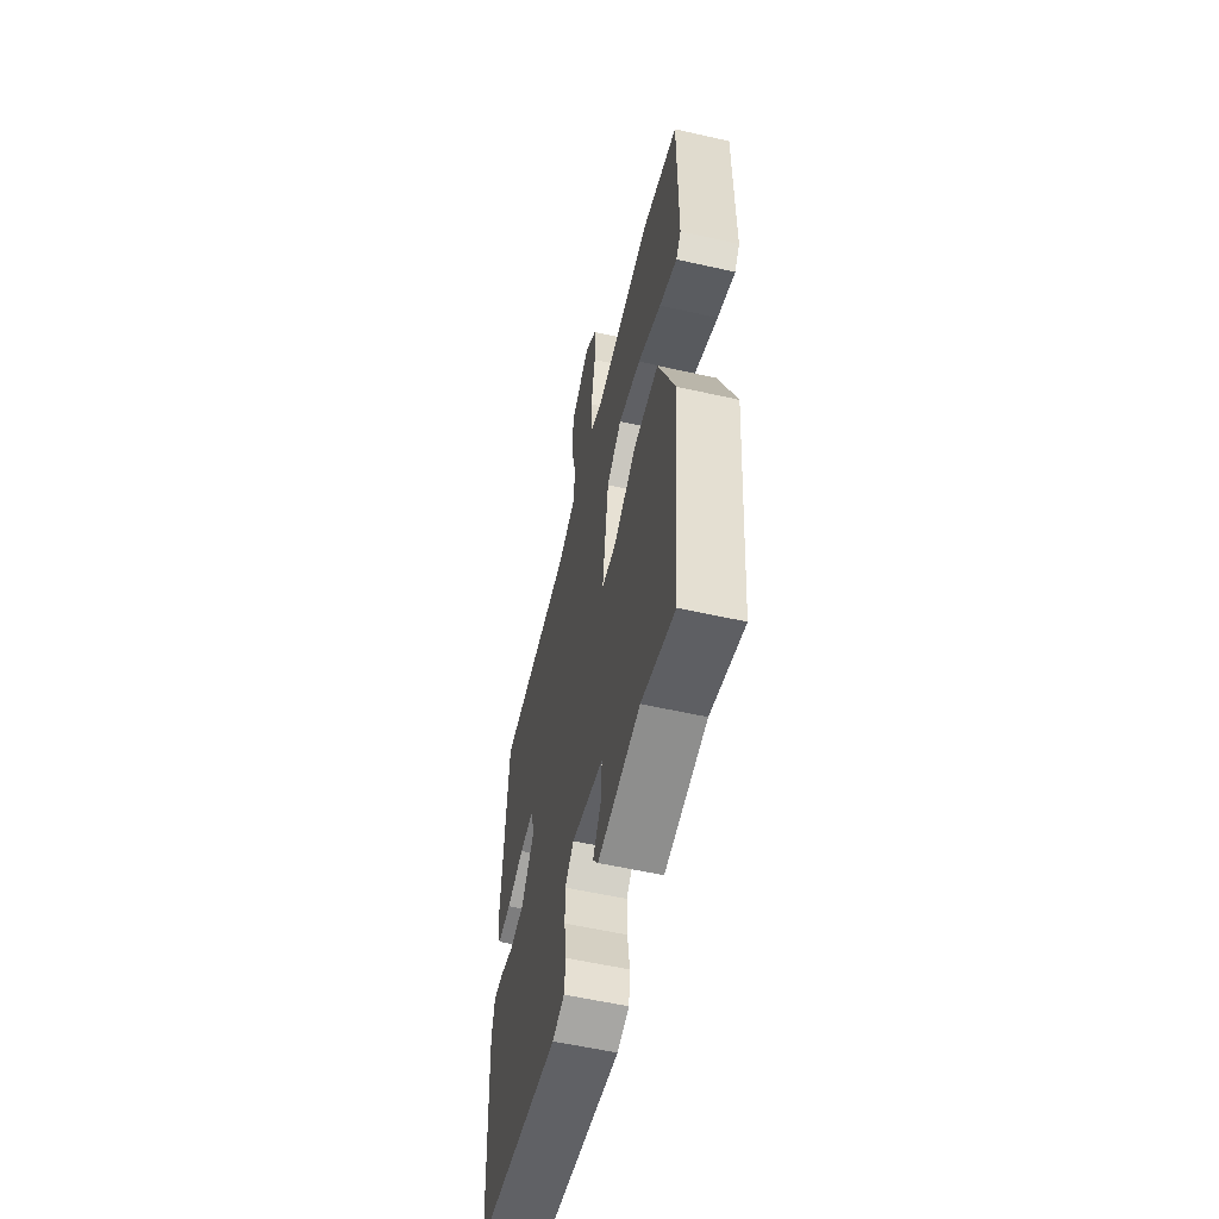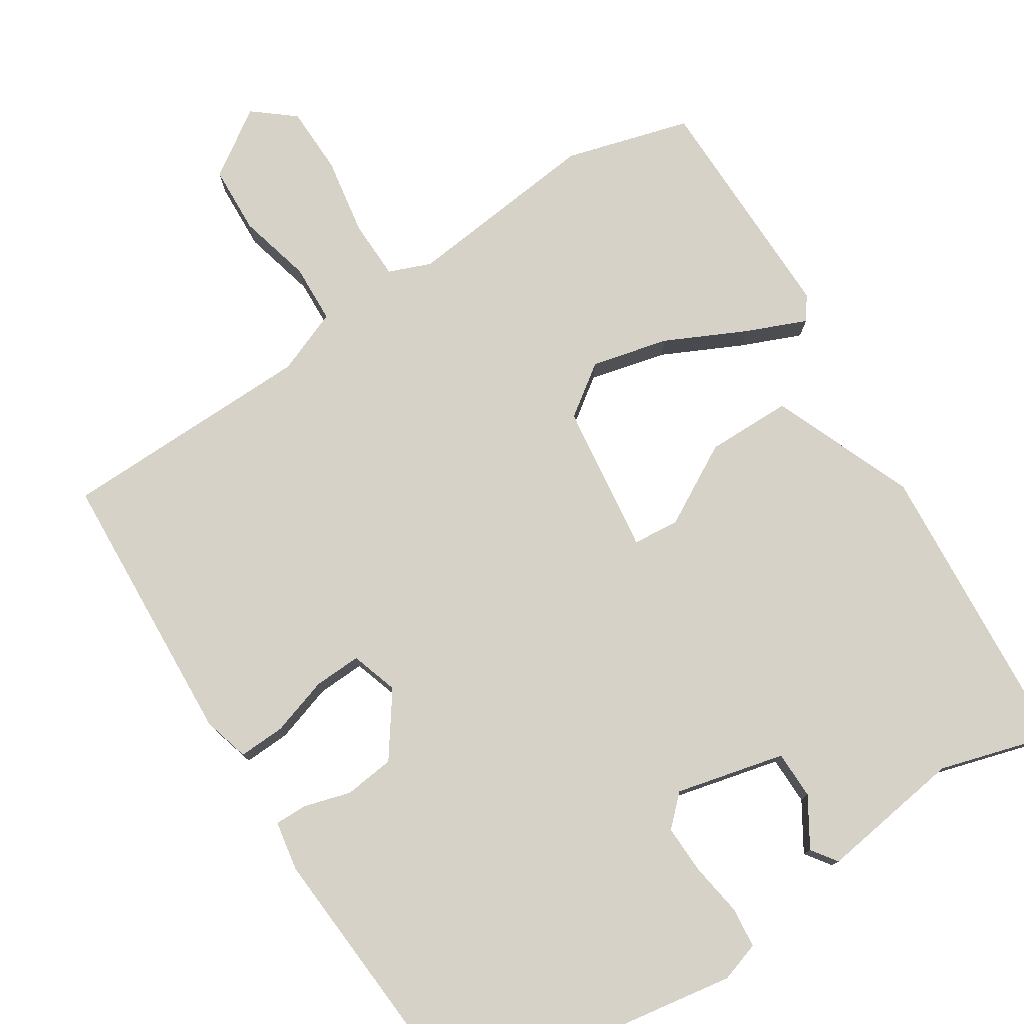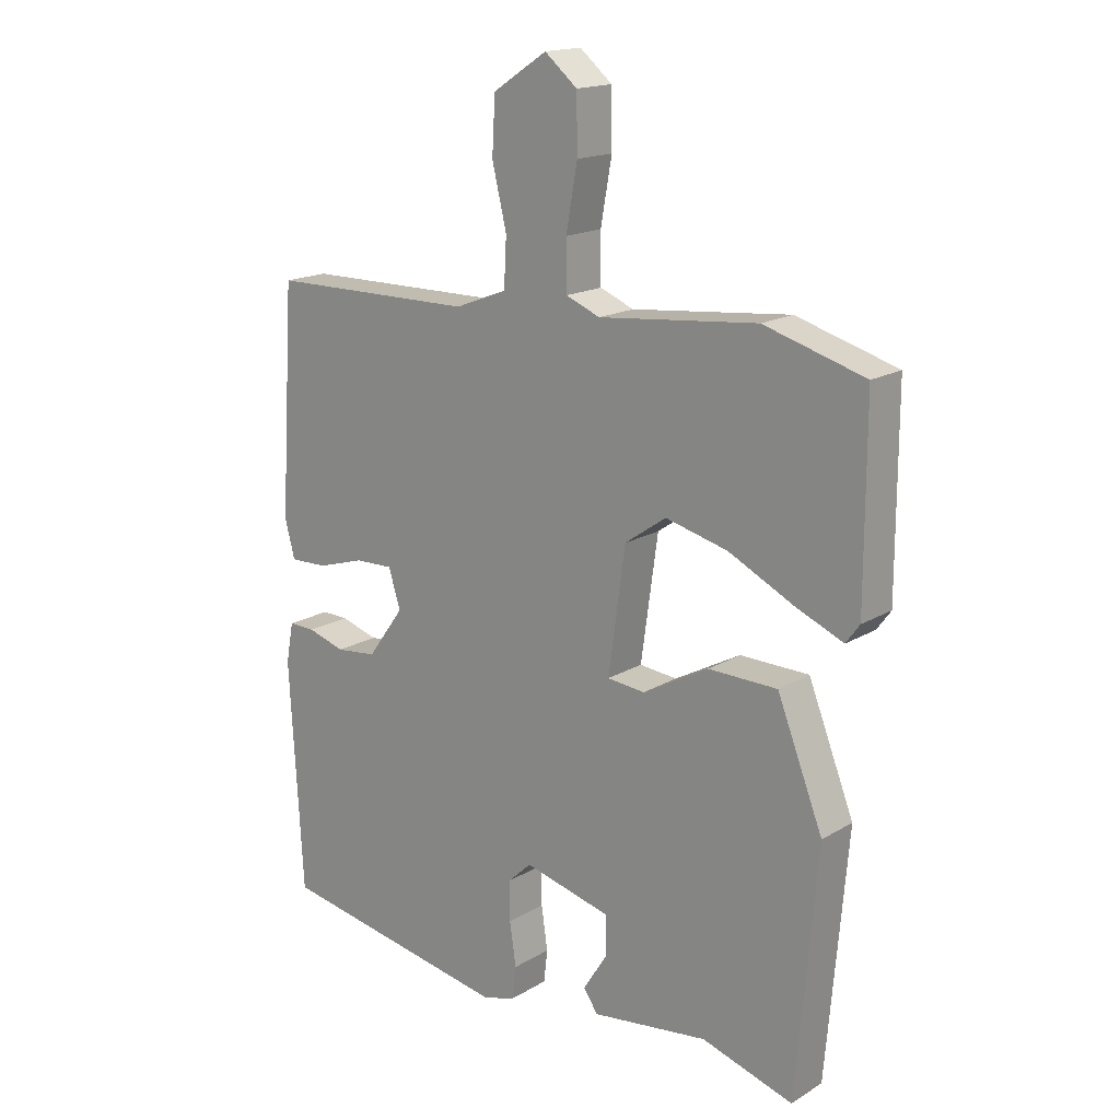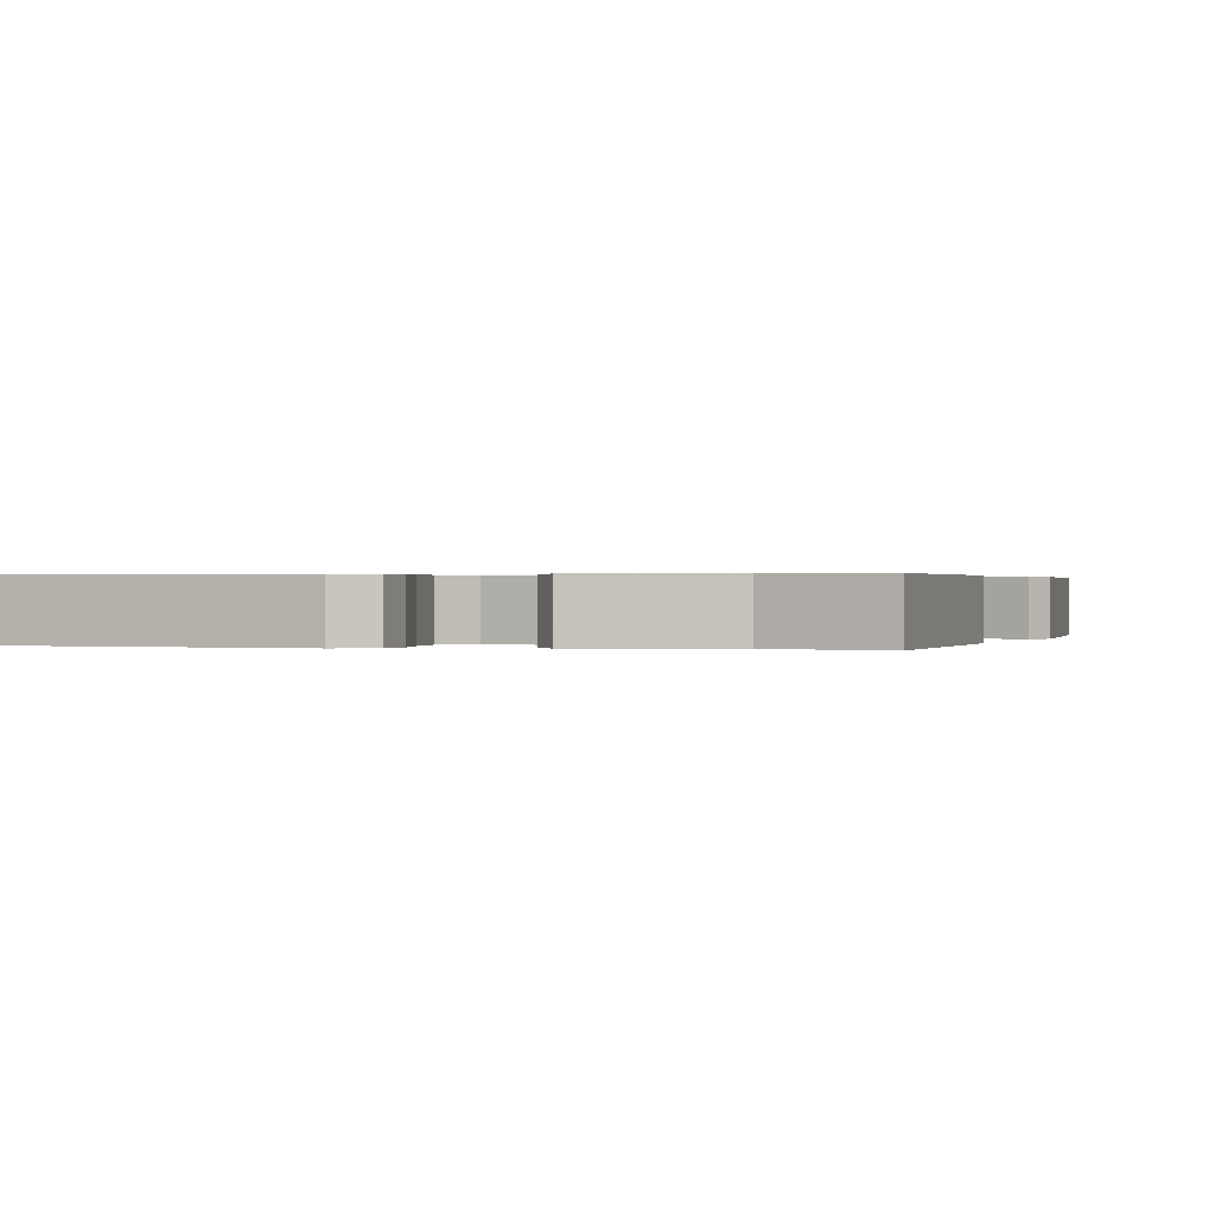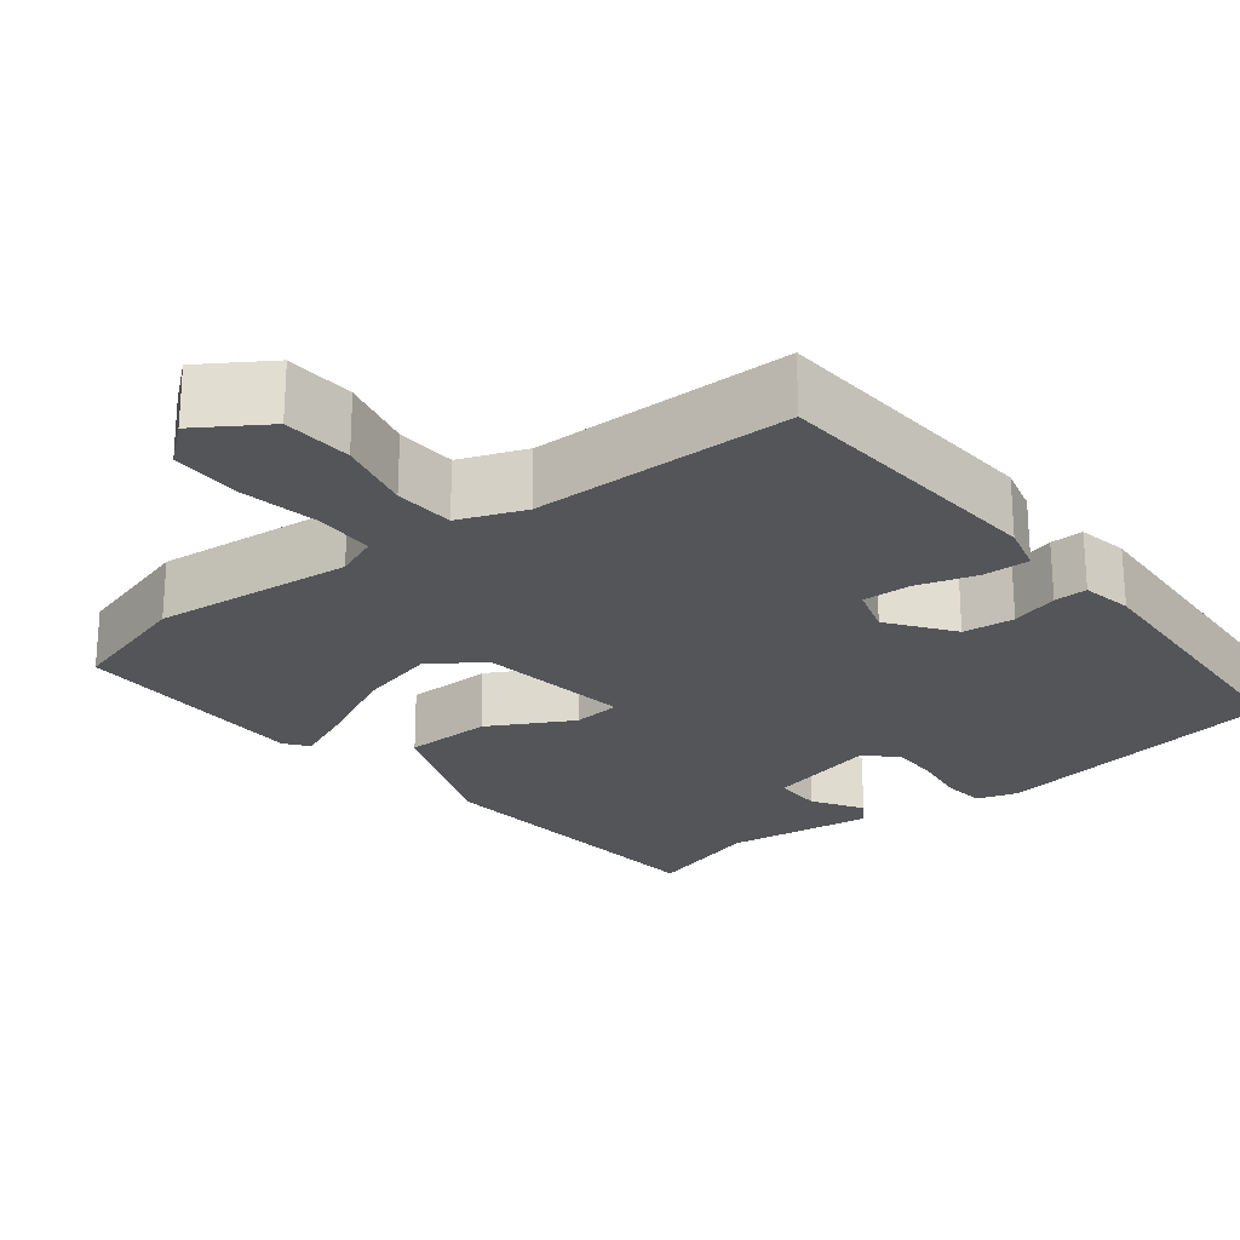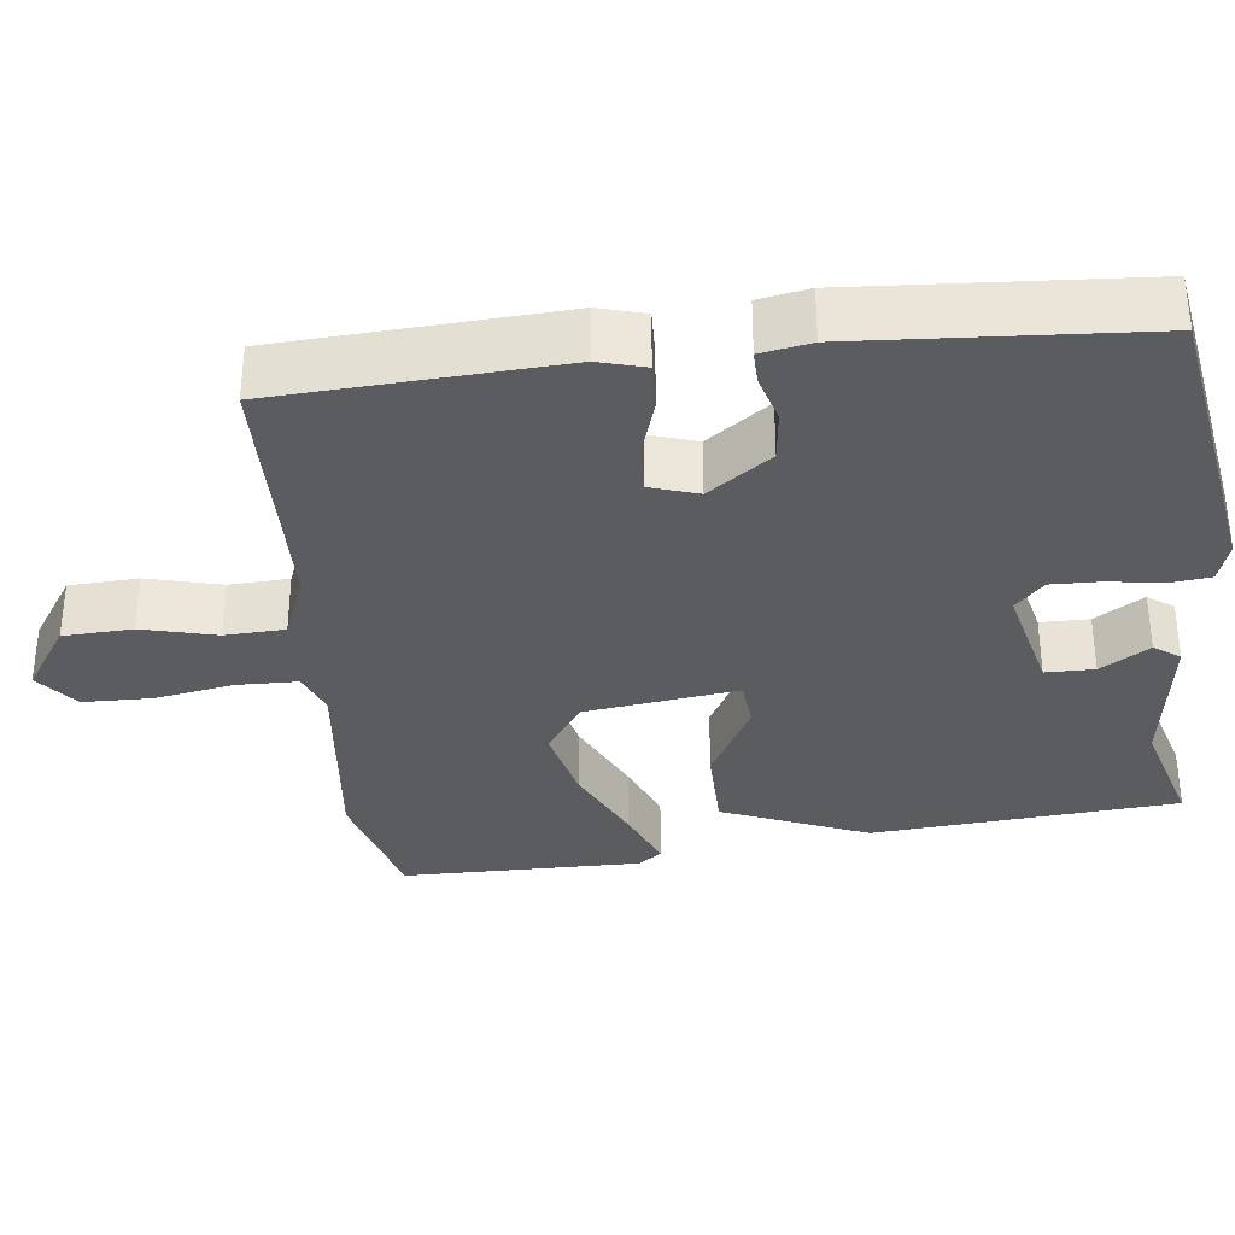
<metadata>
{"format":"obj","ext":"obj","renderer":"f3d","projection":"perspective","resolution":1024,"background":"white","views":[{"elev":-57.2,"azim":-103.2,"up":"+Z"},{"elev":77.6,"azim":146.7,"up":"+Y"},{"elev":17.0,"azim":-139.9,"up":"+Z"},{"elev":0.3,"azim":-166.8,"up":"+Y"},{"elev":-24.0,"azim":38.2,"up":"+Y"},{"elev":-34.3,"azim":96.1,"up":"+Y"}]}
</metadata>
<code>
v -0.45 0.07 -0.497
v -0.483 0.07 -0.11
v -0.41 0.07 0.075
v -0.3 0.07 0.077
v -0.195 0.07 0.02
v -0.135 0.07 0.026
v -0.162 0.07 0.22
v -0.228 0.07 0.266
v -0.327 0.07 0.241
v -0.43 0.07 0.19
v -0.507 0.07 0.157
v -0.529 0.07 0.187
v -0.529 0.07 0.491
v -0.369 0.07 0.538
v -0.116 0.07 0.513
v -0.062 0.07 0.535
v -0.061 0.07 0.612
v -0.079 0.07 0.712
v -0.078 0.07 0.8
v -0.026 0.07 0.843
v 0.06 0.07 0.787
v 0.065 0.07 0.699
v 0.042 0.07 0.604
v 0.046 0.07 0.528
v 0.129 0.07 0.496
v 0.458 0.07 0.493
v 0.481 0.07 0.134
v 0.465 0.07 0.074
v 0.405 0.07 0.076
v 0.33 0.07 0.099
v 0.269 0.07 0.101
v 0.25 0.07 0.04
v 0.308 0.07 -0.04
v 0.373 0.07 -0.047
v 0.433 0.07 -0.029
v 0.475 0.07 -0.028
v 0.487 0.07 -0.092
v 0.466 0.07 -0.457
v 0.091 0.07 -0.522
v 0.039 0.07 -0.506
v 0.033 0.07 -0.454
v 0.043 0.07 -0.385
v 0.044 0.07 -0.322
v 0.006 0.07 -0.286
v -0.134 0.07 -0.321
v -0.134 0.07 -0.383
v -0.095 0.07 -0.445
v -0.118 0.07 -0.478
v -0.304 0.07 -0.453
v -0.45 0 -0.497
v -0.483 0 -0.11
v -0.41 0 0.075
v -0.3 0 0.077
v -0.195 0 0.02
v -0.135 0 0.026
v -0.162 0 0.22
v -0.228 0 0.266
v -0.327 0 0.241
v -0.43 0 0.19
v -0.507 0 0.157
v -0.529 0 0.187
v -0.529 0 0.491
v -0.369 0 0.538
v -0.116 0 0.513
v -0.062 0 0.535
v -0.061 0 0.612
v -0.079 0 0.712
v -0.078 0 0.8
v -0.026 0 0.843
v 0.06 0 0.787
v 0.065 0 0.699
v 0.042 0 0.604
v 0.046 0 0.528
v 0.129 0 0.496
v 0.458 0 0.493
v 0.481 0 0.134
v 0.465 0 0.074
v 0.405 0 0.076
v 0.33 0 0.099
v 0.269 0 0.101
v 0.25 0 0.04
v 0.308 0 -0.04
v 0.373 0 -0.047
v 0.433 0 -0.029
v 0.475 0 -0.028
v 0.487 0 -0.092
v 0.466 0 -0.457
v 0.091 0 -0.522
v 0.039 0 -0.506
v 0.033 0 -0.454
v 0.043 0 -0.385
v 0.044 0 -0.322
v 0.006 0 -0.286
v -0.134 0 -0.321
v -0.134 0 -0.383
v -0.095 0 -0.445
v -0.118 0 -0.478
v -0.304 0 -0.453
f 46 47 48 49
f 3 4 5
f 2 3 5
f 1 2 5
f 49 1 5
f 46 49 5
f 45 46 5
f 44 45 5 6
f 43 44 6 7
f 40 41 42
f 39 40 42
f 38 39 42
f 37 38 42
f 36 37 42
f 35 36 42
f 34 35 42
f 33 34 42 43
f 32 33 43 7
f 28 29 30
f 27 28 30
f 26 27 30
f 25 26 30
f 24 25 30 31
f 21 22 23
f 20 21 23
f 19 20 23
f 18 19 23
f 17 18 23
f 16 17 23 24
f 32 7 8
f 31 32 8
f 24 31 8
f 16 24 8
f 15 16 8
f 13 14 15
f 12 13 15
f 11 12 15
f 10 11 15
f 9 10 15
f 8 9 15
f 98 97 96 95
f 54 53 52
f 54 52 51
f 54 51 50
f 54 50 98
f 54 98 95
f 54 95 94
f 55 54 94 93
f 56 55 93 92
f 91 90 89
f 91 89 88
f 91 88 87
f 91 87 86
f 91 86 85
f 91 85 84
f 91 84 83
f 92 91 83 82
f 56 92 82 81
f 79 78 77
f 79 77 76
f 79 76 75
f 79 75 74
f 80 79 74 73
f 72 71 70
f 72 70 69
f 72 69 68
f 72 68 67
f 72 67 66
f 73 72 66 65
f 57 56 81
f 57 81 80
f 57 80 73
f 57 73 65
f 57 65 64
f 64 63 62
f 64 62 61
f 64 61 60
f 64 60 59
f 64 59 58
f 64 58 57
f 1 50 51 2
f 2 51 52 3
f 3 52 53 4
f 4 53 54 5
f 5 54 55 6
f 6 55 56 7
f 7 56 57 8
f 8 57 58 9
f 9 58 59 10
f 10 59 60 11
f 11 60 61 12
f 12 61 62 13
f 13 62 63 14
f 14 63 64 15
f 15 64 65 16
f 16 65 66 17
f 17 66 67 18
f 18 67 68 19
f 19 68 69 20
f 20 69 70 21
f 21 70 71 22
f 22 71 72 23
f 23 72 73 24
f 24 73 74 25
f 25 74 75 26
f 26 75 76 27
f 27 76 77 28
f 28 77 78 29
f 29 78 79 30
f 30 79 80 31
f 31 80 81 32
f 32 81 82 33
f 33 82 83 34
f 34 83 84 35
f 35 84 85 36
f 36 85 86 37
f 37 86 87 38
f 38 87 88 39
f 39 88 89 40
f 40 89 90 41
f 41 90 91 42
f 42 91 92 43
f 43 92 93 44
f 44 93 94 45
f 45 94 95 46
f 46 95 96 47
f 47 96 97 48
f 48 97 98 49
f 49 98 50 1

</code>
